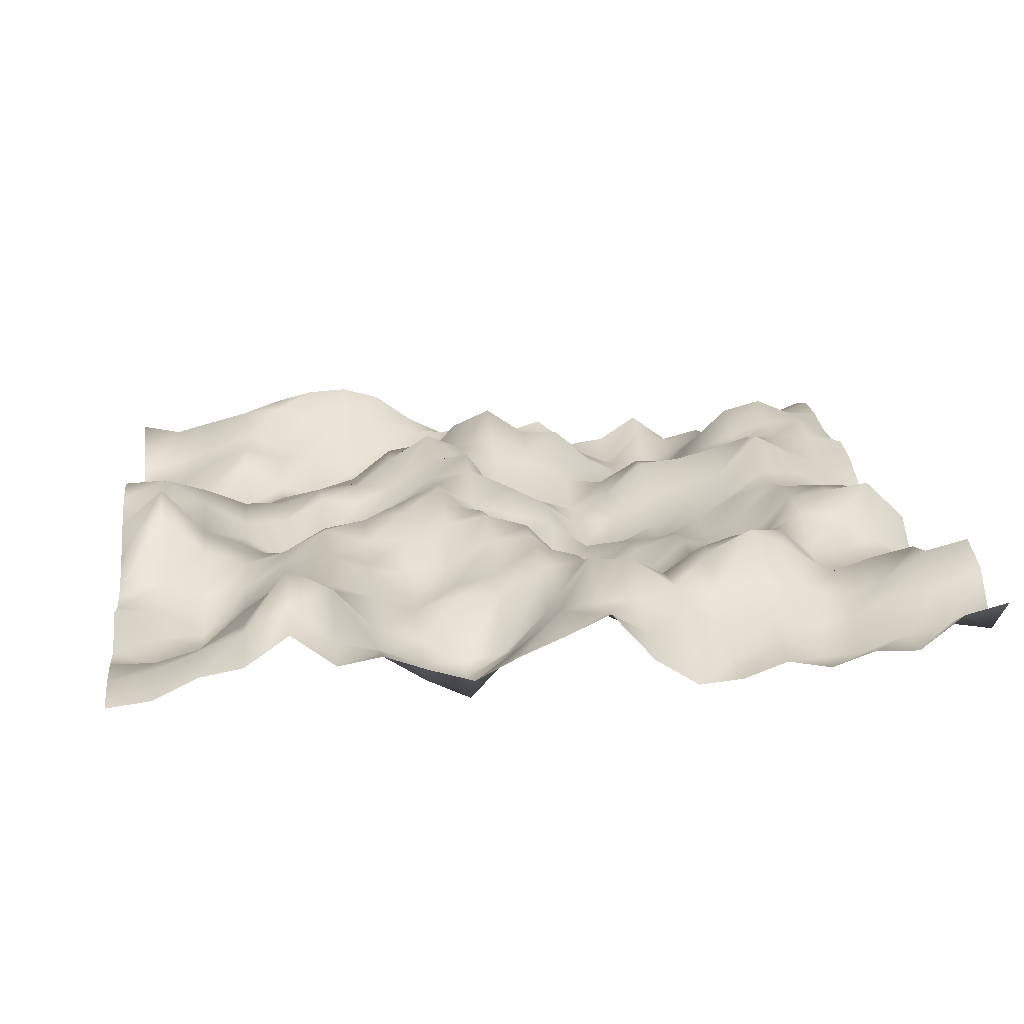
<metadata>
{"format":"obj","ext":"obj","renderer":"f3d","projection":"perspective","resolution":1024,"background":"white","views":[{"elev":17.3,"azim":-6.8,"up":"+Y"}]}
</metadata>
<code>
o TerrainMesh
v -5 -0.341 -5
v -4.5 -0.2496 -5
v -4 -0.1222 -5
v -3.5 0.1591 -5
v -3 0.38 -5
v -2.5 0.504 -5
v -2 0.534 -5
v -1.5 0.3972 -5
v -1 0.03323 -5
v -0.5 -0.2092 -5
v 0 -0.1593 -5
v 0.5 -0.2224 -5
v 1 -0.0643 -5
v 1.5 -0.4539 -5
v 2 -0.3804 -5
v 2.5 -0.05379 -5
v 3 -0.413 -5
v 3.5 -0.2878 -5
v 4 -0.624 -5
v 4.5 -0.376 -5
v 5 0.04466 -5
v -5 0.1656 -4.5
v -4.5 0.06952 -4.5
v -4 0.2023 -4.5
v -3.5 0.3343 -4.5
v -3 0.3793 -4.5
v -2.5 0.2924 -4.5
v -2 0.3936 -4.5
v -1.5 0.1739 -4.5
v -1 -0.03148 -4.5
v -0.5 -0.05084 -4.5
v 0 -0.2488 -4.5
v 0.5 -0.2808 -4.5
v 1 -0.2637 -4.5
v 1.5 -0.3788 -4.5
v 2 -0.6248 -4.5
v 2.5 -0.1589 -4.5
v 3 -0.3162 -4.5
v 3.5 -0.1866 -4.5
v 4 -0.2573 -4.5
v 4.5 -0.1165 -4.5
v 5 0.2382 -4.5
v -5 -0.3652 -4
v -4.5 -0.2643 -4
v -4 -0.08787 -4
v -3.5 0.0987 -4
v -3 -0.03186 -4
v -2.5 -0.009883 -4
v -2 -0.06727 -4
v -1.5 -0.117 -4
v -1 -0.4377 -4
v -0.5 -0.1653 -4
v 0 0.06557 -4
v 0.5 -0.09384 -4
v 1 -0.433 -4
v 1.5 -0.3583 -4
v 2 -0.4977 -4
v 2.5 -0.54 -4
v 3 -0.3251 -4
v 3.5 0.009439 -4
v 4 0.1823 -4
v 4.5 0.2237 -4
v 5 0.3567 -4
v -5 -0.5082 -3.5
v -4.5 -0.4559 -3.5
v -4 -0.148 -3.5
v -3.5 0.0467 -3.5
v -3 -0.1212 -3.5
v -2.5 -0.08562 -3.5
v -2 -0.3514 -3.5
v -1.5 -0.316 -3.5
v -1 -0.2274 -3.5
v -0.5 0.09586 -3.5
v 0 0.34 -3.5
v 0.5 0.152 -3.5
v 1 0.1029 -3.5
v 1.5 -0.2038 -3.5
v 2 -0.4815 -3.5
v 2.5 -0.5865 -3.5
v 3 -0.173 -3.5
v 3.5 0.2714 -3.5
v 4 0.4987 -3.5
v 4.5 0.374 -3.5
v 5 0.3247 -3.5
v -5 -0.3238 -3
v -4.5 -0.4214 -3
v -4 -0.3832 -3
v -3.5 -0.04706 -3
v -3 -0.409 -3
v -2.5 -0.5357 -3
v -2 -0.4759 -3
v -1.5 -0.3013 -3
v -1 -0.1313 -3
v -0.5 0.4359 -3
v 0 0.651 -3
v 0.5 0.313 -3
v 1 0.2924 -3
v 1.5 -0.1607 -3
v 2 -0.5201 -3
v 2.5 -0.4426 -3
v 3 0.07558 -3
v 3.5 0.5405 -3
v 4 0.6743 -3
v 4.5 0.4594 -3
v 5 0.2212 -3
v -5 -0.3701 -2.5
v -4.5 -0.4059 -2.5
v -4 -0.5922 -2.5
v -3.5 -0.5312 -2.5
v -3 -0.4548 -2.5
v -2.5 -0.4344 -2.5
v -2 -0.244 -2.5
v -1.5 -0.08241 -2.5
v -1 -0.1572 -2.5
v -0.5 0.211 -2.5
v 0 0.3839 -2.5
v 0.5 0.1529 -2.5
v 1 -0.09184 -2.5
v 1.5 -0.4757 -2.5
v 2 -0.3801 -2.5
v 2.5 -0.3832 -2.5
v 3 0.09065 -2.5
v 3.5 0.3007 -2.5
v 4 0.4804 -2.5
v 4.5 0.5032 -2.5
v 5 0.1955 -2.5
v -5 -0.4862 -2
v -4.5 -0.3995 -2
v -4 -0.5872 -2
v -3.5 -0.5053 -2
v -3 -0.2635 -2
v -2.5 -0.1659 -2
v -2 -0.02027 -2
v -1.5 0.3681 -2
v -1 0.4544 -2
v -0.5 0.3919 -2
v 0 0.1947 -2
v 0.5 0.1369 -2
v 1 -0.1443 -2
v 1.5 -0.1908 -2
v 2 0.1004 -2
v 2.5 0.0922 -2
v 3 0.1863 -2
v 3.5 0.2034 -2
v 4 0.3839 -2
v 4.5 0.3987 -2
v 5 0.2877 -2
v -5 -0.1588 -1.5
v -4.5 0.08656 -1.5
v -4 -0.1646 -1.5
v -3.5 -0.3169 -1.5
v -3 -0.254 -1.5
v -2.5 -0.169 -1.5
v -2 0.0538 -1.5
v -1.5 0.3944 -1.5
v -1 0.7065 -1.5
v -0.5 0.3253 -1.5
v 0 -0.2141 -1.5
v 0.5 -0.2517 -1.5
v 1 -0.4182 -1.5
v 1.5 -0.2154 -1.5
v 2 0.2127 -1.5
v 2.5 0.2598 -1.5
v 3 0.3929 -1.5
v 3.5 0.5474 -1.5
v 4 0.3703 -1.5
v 4.5 0.1441 -1.5
v 5 0.1674 -1.5
v -5 -0.0292 -1
v -4.5 0.06794 -1
v -4 0.002805 -1
v -3.5 -0.02423 -1
v -3 -0.02944 -1
v -2.5 0.1302 -1
v -2 0.1588 -1
v -1.5 0.1599 -1
v -1 0.4866 -1
v -0.5 0.5654 -1
v 0 -0.1288 -1
v 0.5 -0.1449 -1
v 1 -0.4707 -1
v 1.5 -0.4013 -1
v 2 -0.1419 -1
v 2.5 0.02365 -1
v 3 0.1641 -1
v 3.5 0.6861 -1
v 4 0.4039 -1
v 4.5 0.1365 -1
v 5 -0.06007 -1
v -5 0.3039 -0.5
v -4.5 0.4543 -0.5
v -4 0.3323 -0.5
v -3.5 -0.1335 -0.5
v -3 -0.1432 -0.5
v -2.5 0.1408 -0.5
v -2 0.09719 -0.5
v -1.5 0.09782 -0.5
v -1 0.3949 -0.5
v -0.5 0.4776 -0.5
v 0 0.2455 -0.5
v 0.5 -0.01036 -0.5
v 1 -0.657 -0.5
v 1.5 -0.628 -0.5
v 2 -0.3802 -0.5
v 2.5 -0.04782 -0.5
v 3 -0.02017 -0.5
v 3.5 0.333 -0.5
v 4 0.2845 -0.5
v 4.5 0.009839 -0.5
v 5 -0.2112 -0.5
v -5 0.6035 0
v -4.5 0.6297 0
v -4 0.3012 0
v -3.5 -0.2019 0
v -3 -0.4976 0
v -2.5 -0.3072 0
v -2 -0.2513 0
v -1.5 0.09496 0
v -1 0.462 0
v -0.5 0.1464 0
v 0 0 0
v 0.5 -0.1315 0
v 1 -0.4732 0
v 1.5 -0.419 0
v 2 -0.3885 0
v 2.5 -0.1494 0
v 3 0.1484 0
v 3.5 0.3113 0
v 4 0.1692 0
v 4.5 -0.08239 0
v 5 -0.1849 0
v -5 0.5659 0.5
v -4.5 0.5115 0.5
v -4 0.086 0.5
v -3.5 -0.1207 0.5
v -3 -0.3704 0.5
v -2.5 -0.1649 0.5
v -2 -0.02707 0.5
v -1.5 0.374 0.5
v -1 0.5657 0.5
v -0.5 0.0898 0.5
v 0 -0.2316 0.5
v 0.5 -0.4776 0.5
v 1 -0.4753 0.5
v 1.5 -0.2837 0.5
v 2 -0.2008 0.5
v 2.5 -0.2439 0.5
v 3 0.07639 0.5
v 3.5 0.4192 0.5
v 4 0.4215 0.5
v 4.5 0.3869 0.5
v 5 0.03785 0.5
v -5 0.3594 1
v -4.5 0.7925 1
v -4 0.1961 1
v -3.5 -0.05304 1
v -3 -0.08712 1
v -2.5 0.2196 1
v -2 0.3115 1
v -1.5 0.3992 1
v -1 0.4881 1
v -0.5 0.3804 1
v 0 -0.02421 1
v 0.5 -0.5882 1
v 1 -0.4866 1
v 1.5 -0.2127 1
v 2 -0.03465 1
v 2.5 -0.1561 1
v 3 -0.06024 1
v 3.5 0.4315 1
v 4 0.4988 1
v 4.5 0.5754 1
v 5 0.1014 1
v -5 0.0747 1.5
v -4.5 0.615 1.5
v -4 0.1469 1.5
v -3.5 -0.04114 1.5
v -3 0.1023 1.5
v -2.5 0.3569 1.5
v -2 0.1767 1.5
v -1.5 0.2058 1.5
v -1 0.3767 1.5
v -0.5 0.4731 1.5
v 0 0.3283 1.5
v 0.5 -0.1811 1.5
v 1 -0.6585 1.5
v 1.5 -0.3944 1.5
v 2 0.03326 1.5
v 2.5 -0.1378 1.5
v 3 0.01793 1.5
v 3.5 0.3663 1.5
v 4 0.2959 1.5
v 4.5 -0.001377 1.5
v 5 -0.3274 1.5
v -5 -0.1491 2
v -4.5 -0.08769 2
v -4 -0.2401 2
v -3.5 -0.1743 2
v -3 0.1312 2
v -2.5 0.193 2
v -2 0.06728 2
v -1.5 -0.05847 2
v -1 0.01468 2
v -0.5 0.2998 2
v 0 0.3581 2
v 0.5 -0.1041 2
v 1 -0.5532 2
v 1.5 -0.4371 2
v 2 0.02027 2
v 2.5 0.2468 2
v 3 0.3002 2
v 3.5 0.02752 2
v 4 0.02703 2
v 4.5 -0.003668 2
v 5 -0.2552 2
v -5 -0.1874 2.5
v -4.5 -0.2775 2.5
v -4 -0.5823 2.5
v -3.5 -0.2417 2.5
v -3 0.1598 2.5
v -2.5 0.3813 2.5
v -2 0.116 2.5
v -1.5 -0.2842 2.5
v -1 -0.09722 2.5
v -0.5 0.03222 2.5
v 0 0.3797 2.5
v 0.5 0.247 2.5
v 1 -0.416 2.5
v 1.5 -0.0612 2.5
v 2 0.284 2.5
v 2.5 0.4344 2.5
v 3 0.4718 2.5
v 3.5 -0.02175 2.5
v 4 -0.08145 2.5
v 4.5 -0.1349 2.5
v 5 -0.1352 2.5
v -5 -0.07272 3
v -4.5 -0.4085 3
v -4 -0.5474 3
v -3.5 -0.09557 3
v -3 0.04305 3
v -2.5 0.1572 3
v -2 -0.005201 3
v -1.5 -0.1954 3
v -1 -0.04206 3
v -0.5 -0.03729 3
v 0 0.2478 3
v 0.5 0.3568 3
v 1 0.06684 3
v 1.5 0.1213 3
v 2 0.398 3
v 2.5 0.6469 3
v 3 0.409 3
v 3.5 0.08051 3
v 4 0.2482 3
v 4.5 0.3653 3
v 5 0.1759 3
v -5 -0.3802 3.5
v -4.5 -0.571 3.5
v -4 -0.4176 3.5
v -3.5 0.07202 3.5
v -3 0.4258 3.5
v -2.5 0.2674 3.5
v -2 -0.2292 3.5
v -1.5 -0.367 3.5
v -1 -0.6645 3.5
v -0.5 -0.5836 3.5
v 0 -0.0777 3.5
v 0.5 0.5431 3.5
v 1 0.498 3.5
v 1.5 0.1618 3.5
v 2 0.05558 3.5
v 2.5 0.1872 3.5
v 3 0.0988 3.5
v 3.5 -0.0467 3.5
v 4 0.1298 3.5
v 4.5 0.477 3.5
v 5 0.6025 3.5
v -5 -0.3266 4
v -4.5 -0.3289 4
v -4 -0.1907 4
v -3.5 0.07872 4
v -3 0.7152 4
v -2.5 0.4579 4
v -2 -0.2878 4
v -1.5 -0.4956 4
v -1 -0.6811 4
v -0.5 -0.3938 4
v 0 -0.04654 4
v 0.5 0.1807 4
v 1 0.1977 4
v 1.5 -0.0322 4
v 2 -0.149 4
v 2.5 0.04443 4
v 3 -0.2363 4
v 3.5 -0.1128 4
v 4 0.08787 4
v 4.5 0.1841 4
v 5 0.4195 4
v -5 -0.3282 4.5
v -4.5 -0.2277 4.5
v -4 -0.02349 4.5
v -3.5 0.1741 4.5
v -3 0.4576 4.5
v -2.5 0.00742 4.5
v -2 -0.116 4.5
v -1.5 -0.4813 4.5
v -1 -0.7172 4.5
v -0.5 -0.1772 4.5
v 0 0.2698 4.5
v 0.5 0.2118 4.5
v 1 -0.03635 4.5
v 1.5 -0.2032 4.5
v 2 -0.3926 4.5
v 2.5 -0.1494 4.5
v 3 -0.4179 4.5
v 3.5 -0.3791 4.5
v 4 -0.1819 4.5
v 4.5 -0.06952 4.5
v 5 -0.1503 4.5
v -5 -0.4431 5
v -4.5 -0.3794 5
v -4 -0.1373 5
v -3.5 -0.04588 5
v -3 0.304 5
v -2.5 -0.07487 5
v -2 0.01557 5
v -1.5 -0.1628 5
v -1 -0.3139 5
v -0.5 -0.05189 5
v 0 0.1627 5
v 0.5 0.3951 5
v 1 -0.1629 5
v 1.5 -0.4779 5
v 2 -0.4303 5
v 2.5 -0.2485 5
v 3 -0.3417 5
v 3.5 -0.1677 5
v 4 -0.1856 5
v 4.5 0.2131 5
v 5 0.341 5
f 1 2 22
f 2 23 22
f 2 3 23
f 3 24 23
f 3 4 24
f 4 25 24
f 4 5 25
f 5 26 25
f 5 6 26
f 6 27 26
f 6 7 27
f 7 28 27
f 7 8 28
f 8 29 28
f 8 9 29
f 9 30 29
f 9 10 30
f 10 31 30
f 10 11 31
f 11 32 31
f 11 12 32
f 12 33 32
f 12 13 33
f 13 34 33
f 13 14 34
f 14 35 34
f 14 15 35
f 15 36 35
f 15 16 36
f 16 37 36
f 16 17 37
f 17 38 37
f 17 18 38
f 18 39 38
f 18 19 39
f 19 40 39
f 19 20 40
f 20 41 40
f 20 21 41
f 21 42 41
f 22 23 43
f 23 44 43
f 23 24 44
f 24 45 44
f 24 25 45
f 25 46 45
f 25 26 46
f 26 47 46
f 26 27 47
f 27 48 47
f 27 28 48
f 28 49 48
f 28 29 49
f 29 50 49
f 29 30 50
f 30 51 50
f 30 31 51
f 31 52 51
f 31 32 52
f 32 53 52
f 32 33 53
f 33 54 53
f 33 34 54
f 34 55 54
f 34 35 55
f 35 56 55
f 35 36 56
f 36 57 56
f 36 37 57
f 37 58 57
f 37 38 58
f 38 59 58
f 38 39 59
f 39 60 59
f 39 40 60
f 40 61 60
f 40 41 61
f 41 62 61
f 41 42 62
f 42 63 62
f 43 44 64
f 44 65 64
f 44 45 65
f 45 66 65
f 45 46 66
f 46 67 66
f 46 47 67
f 47 68 67
f 47 48 68
f 48 69 68
f 48 49 69
f 49 70 69
f 49 50 70
f 50 71 70
f 50 51 71
f 51 72 71
f 51 52 72
f 52 73 72
f 52 53 73
f 53 74 73
f 53 54 74
f 54 75 74
f 54 55 75
f 55 76 75
f 55 56 76
f 56 77 76
f 56 57 77
f 57 78 77
f 57 58 78
f 58 79 78
f 58 59 79
f 59 80 79
f 59 60 80
f 60 81 80
f 60 61 81
f 61 82 81
f 61 62 82
f 62 83 82
f 62 63 83
f 63 84 83
f 64 65 85
f 65 86 85
f 65 66 86
f 66 87 86
f 66 67 87
f 67 88 87
f 67 68 88
f 68 89 88
f 68 69 89
f 69 90 89
f 69 70 90
f 70 91 90
f 70 71 91
f 71 92 91
f 71 72 92
f 72 93 92
f 72 73 93
f 73 94 93
f 73 74 94
f 74 95 94
f 74 75 95
f 75 96 95
f 75 76 96
f 76 97 96
f 76 77 97
f 77 98 97
f 77 78 98
f 78 99 98
f 78 79 99
f 79 100 99
f 79 80 100
f 80 101 100
f 80 81 101
f 81 102 101
f 81 82 102
f 82 103 102
f 82 83 103
f 83 104 103
f 83 84 104
f 84 105 104
f 85 86 106
f 86 107 106
f 86 87 107
f 87 108 107
f 87 88 108
f 88 109 108
f 88 89 109
f 89 110 109
f 89 90 110
f 90 111 110
f 90 91 111
f 91 112 111
f 91 92 112
f 92 113 112
f 92 93 113
f 93 114 113
f 93 94 114
f 94 115 114
f 94 95 115
f 95 116 115
f 95 96 116
f 96 117 116
f 96 97 117
f 97 118 117
f 97 98 118
f 98 119 118
f 98 99 119
f 99 120 119
f 99 100 120
f 100 121 120
f 100 101 121
f 101 122 121
f 101 102 122
f 102 123 122
f 102 103 123
f 103 124 123
f 103 104 124
f 104 125 124
f 104 105 125
f 105 126 125
f 106 107 127
f 107 128 127
f 107 108 128
f 108 129 128
f 108 109 129
f 109 130 129
f 109 110 130
f 110 131 130
f 110 111 131
f 111 132 131
f 111 112 132
f 112 133 132
f 112 113 133
f 113 134 133
f 113 114 134
f 114 135 134
f 114 115 135
f 115 136 135
f 115 116 136
f 116 137 136
f 116 117 137
f 117 138 137
f 117 118 138
f 118 139 138
f 118 119 139
f 119 140 139
f 119 120 140
f 120 141 140
f 120 121 141
f 121 142 141
f 121 122 142
f 122 143 142
f 122 123 143
f 123 144 143
f 123 124 144
f 124 145 144
f 124 125 145
f 125 146 145
f 125 126 146
f 126 147 146
f 127 128 148
f 128 149 148
f 128 129 149
f 129 150 149
f 129 130 150
f 130 151 150
f 130 131 151
f 131 152 151
f 131 132 152
f 132 153 152
f 132 133 153
f 133 154 153
f 133 134 154
f 134 155 154
f 134 135 155
f 135 156 155
f 135 136 156
f 136 157 156
f 136 137 157
f 137 158 157
f 137 138 158
f 138 159 158
f 138 139 159
f 139 160 159
f 139 140 160
f 140 161 160
f 140 141 161
f 141 162 161
f 141 142 162
f 142 163 162
f 142 143 163
f 143 164 163
f 143 144 164
f 144 165 164
f 144 145 165
f 145 166 165
f 145 146 166
f 146 167 166
f 146 147 167
f 147 168 167
f 148 149 169
f 149 170 169
f 149 150 170
f 150 171 170
f 150 151 171
f 151 172 171
f 151 152 172
f 152 173 172
f 152 153 173
f 153 174 173
f 153 154 174
f 154 175 174
f 154 155 175
f 155 176 175
f 155 156 176
f 156 177 176
f 156 157 177
f 157 178 177
f 157 158 178
f 158 179 178
f 158 159 179
f 159 180 179
f 159 160 180
f 160 181 180
f 160 161 181
f 161 182 181
f 161 162 182
f 162 183 182
f 162 163 183
f 163 184 183
f 163 164 184
f 164 185 184
f 164 165 185
f 165 186 185
f 165 166 186
f 166 187 186
f 166 167 187
f 167 188 187
f 167 168 188
f 168 189 188
f 169 170 190
f 170 191 190
f 170 171 191
f 171 192 191
f 171 172 192
f 172 193 192
f 172 173 193
f 173 194 193
f 173 174 194
f 174 195 194
f 174 175 195
f 175 196 195
f 175 176 196
f 176 197 196
f 176 177 197
f 177 198 197
f 177 178 198
f 178 199 198
f 178 179 199
f 179 200 199
f 179 180 200
f 180 201 200
f 180 181 201
f 181 202 201
f 181 182 202
f 182 203 202
f 182 183 203
f 183 204 203
f 183 184 204
f 184 205 204
f 184 185 205
f 185 206 205
f 185 186 206
f 186 207 206
f 186 187 207
f 187 208 207
f 187 188 208
f 188 209 208
f 188 189 209
f 189 210 209
f 190 191 211
f 191 212 211
f 191 192 212
f 192 213 212
f 192 193 213
f 193 214 213
f 193 194 214
f 194 215 214
f 194 195 215
f 195 216 215
f 195 196 216
f 196 217 216
f 196 197 217
f 197 218 217
f 197 198 218
f 198 219 218
f 198 199 219
f 199 220 219
f 199 200 220
f 200 221 220
f 200 201 221
f 201 222 221
f 201 202 222
f 202 223 222
f 202 203 223
f 203 224 223
f 203 204 224
f 204 225 224
f 204 205 225
f 205 226 225
f 205 206 226
f 206 227 226
f 206 207 227
f 207 228 227
f 207 208 228
f 208 229 228
f 208 209 229
f 209 230 229
f 209 210 230
f 210 231 230
f 211 212 232
f 212 233 232
f 212 213 233
f 213 234 233
f 213 214 234
f 214 235 234
f 214 215 235
f 215 236 235
f 215 216 236
f 216 237 236
f 216 217 237
f 217 238 237
f 217 218 238
f 218 239 238
f 218 219 239
f 219 240 239
f 219 220 240
f 220 241 240
f 220 221 241
f 221 242 241
f 221 222 242
f 222 243 242
f 222 223 243
f 223 244 243
f 223 224 244
f 224 245 244
f 224 225 245
f 225 246 245
f 225 226 246
f 226 247 246
f 226 227 247
f 227 248 247
f 227 228 248
f 228 249 248
f 228 229 249
f 229 250 249
f 229 230 250
f 230 251 250
f 230 231 251
f 231 252 251
f 232 233 253
f 233 254 253
f 233 234 254
f 234 255 254
f 234 235 255
f 235 256 255
f 235 236 256
f 236 257 256
f 236 237 257
f 237 258 257
f 237 238 258
f 238 259 258
f 238 239 259
f 239 260 259
f 239 240 260
f 240 261 260
f 240 241 261
f 241 262 261
f 241 242 262
f 242 263 262
f 242 243 263
f 243 264 263
f 243 244 264
f 244 265 264
f 244 245 265
f 245 266 265
f 245 246 266
f 246 267 266
f 246 247 267
f 247 268 267
f 247 248 268
f 248 269 268
f 248 249 269
f 249 270 269
f 249 250 270
f 250 271 270
f 250 251 271
f 251 272 271
f 251 252 272
f 252 273 272
f 253 254 274
f 254 275 274
f 254 255 275
f 255 276 275
f 255 256 276
f 256 277 276
f 256 257 277
f 257 278 277
f 257 258 278
f 258 279 278
f 258 259 279
f 259 280 279
f 259 260 280
f 260 281 280
f 260 261 281
f 261 282 281
f 261 262 282
f 262 283 282
f 262 263 283
f 263 284 283
f 263 264 284
f 264 285 284
f 264 265 285
f 265 286 285
f 265 266 286
f 266 287 286
f 266 267 287
f 267 288 287
f 267 268 288
f 268 289 288
f 268 269 289
f 269 290 289
f 269 270 290
f 270 291 290
f 270 271 291
f 271 292 291
f 271 272 292
f 272 293 292
f 272 273 293
f 273 294 293
f 274 275 295
f 275 296 295
f 275 276 296
f 276 297 296
f 276 277 297
f 277 298 297
f 277 278 298
f 278 299 298
f 278 279 299
f 279 300 299
f 279 280 300
f 280 301 300
f 280 281 301
f 281 302 301
f 281 282 302
f 282 303 302
f 282 283 303
f 283 304 303
f 283 284 304
f 284 305 304
f 284 285 305
f 285 306 305
f 285 286 306
f 286 307 306
f 286 287 307
f 287 308 307
f 287 288 308
f 288 309 308
f 288 289 309
f 289 310 309
f 289 290 310
f 290 311 310
f 290 291 311
f 291 312 311
f 291 292 312
f 292 313 312
f 292 293 313
f 293 314 313
f 293 294 314
f 294 315 314
f 295 296 316
f 296 317 316
f 296 297 317
f 297 318 317
f 297 298 318
f 298 319 318
f 298 299 319
f 299 320 319
f 299 300 320
f 300 321 320
f 300 301 321
f 301 322 321
f 301 302 322
f 302 323 322
f 302 303 323
f 303 324 323
f 303 304 324
f 304 325 324
f 304 305 325
f 305 326 325
f 305 306 326
f 306 327 326
f 306 307 327
f 307 328 327
f 307 308 328
f 308 329 328
f 308 309 329
f 309 330 329
f 309 310 330
f 310 331 330
f 310 311 331
f 311 332 331
f 311 312 332
f 312 333 332
f 312 313 333
f 313 334 333
f 313 314 334
f 314 335 334
f 314 315 335
f 315 336 335
f 316 317 337
f 317 338 337
f 317 318 338
f 318 339 338
f 318 319 339
f 319 340 339
f 319 320 340
f 320 341 340
f 320 321 341
f 321 342 341
f 321 322 342
f 322 343 342
f 322 323 343
f 323 344 343
f 323 324 344
f 324 345 344
f 324 325 345
f 325 346 345
f 325 326 346
f 326 347 346
f 326 327 347
f 327 348 347
f 327 328 348
f 328 349 348
f 328 329 349
f 329 350 349
f 329 330 350
f 330 351 350
f 330 331 351
f 331 352 351
f 331 332 352
f 332 353 352
f 332 333 353
f 333 354 353
f 333 334 354
f 334 355 354
f 334 335 355
f 335 356 355
f 335 336 356
f 336 357 356
f 337 338 358
f 338 359 358
f 338 339 359
f 339 360 359
f 339 340 360
f 340 361 360
f 340 341 361
f 341 362 361
f 341 342 362
f 342 363 362
f 342 343 363
f 343 364 363
f 343 344 364
f 344 365 364
f 344 345 365
f 345 366 365
f 345 346 366
f 346 367 366
f 346 347 367
f 347 368 367
f 347 348 368
f 348 369 368
f 348 349 369
f 349 370 369
f 349 350 370
f 350 371 370
f 350 351 371
f 351 372 371
f 351 352 372
f 352 373 372
f 352 353 373
f 353 374 373
f 353 354 374
f 354 375 374
f 354 355 375
f 355 376 375
f 355 356 376
f 356 377 376
f 356 357 377
f 357 378 377
f 358 359 379
f 359 380 379
f 359 360 380
f 360 381 380
f 360 361 381
f 361 382 381
f 361 362 382
f 362 383 382
f 362 363 383
f 363 384 383
f 363 364 384
f 364 385 384
f 364 365 385
f 365 386 385
f 365 366 386
f 366 387 386
f 366 367 387
f 367 388 387
f 367 368 388
f 368 389 388
f 368 369 389
f 369 390 389
f 369 370 390
f 370 391 390
f 370 371 391
f 371 392 391
f 371 372 392
f 372 393 392
f 372 373 393
f 373 394 393
f 373 374 394
f 374 395 394
f 374 375 395
f 375 396 395
f 375 376 396
f 376 397 396
f 376 377 397
f 377 398 397
f 377 378 398
f 378 399 398
f 379 380 400
f 380 401 400
f 380 381 401
f 381 402 401
f 381 382 402
f 382 403 402
f 382 383 403
f 383 404 403
f 383 384 404
f 384 405 404
f 384 385 405
f 385 406 405
f 385 386 406
f 386 407 406
f 386 387 407
f 387 408 407
f 387 388 408
f 388 409 408
f 388 389 409
f 389 410 409
f 389 390 410
f 390 411 410
f 390 391 411
f 391 412 411
f 391 392 412
f 392 413 412
f 392 393 413
f 393 414 413
f 393 394 414
f 394 415 414
f 394 395 415
f 395 416 415
f 395 396 416
f 396 417 416
f 396 397 417
f 397 418 417
f 397 398 418
f 398 419 418
f 398 399 419
f 399 420 419
f 400 401 421
f 401 422 421
f 401 402 422
f 402 423 422
f 402 403 423
f 403 424 423
f 403 404 424
f 404 425 424
f 404 405 425
f 405 426 425
f 405 406 426
f 406 427 426
f 406 407 427
f 407 428 427
f 407 408 428
f 408 429 428
f 408 409 429
f 409 430 429
f 409 410 430
f 410 431 430
f 410 411 431
f 411 432 431
f 411 412 432
f 412 433 432
f 412 413 433
f 413 434 433
f 413 414 434
f 414 435 434
f 414 415 435
f 415 436 435
f 415 416 436
f 416 437 436
f 416 417 437
f 417 438 437
f 417 418 438
f 418 439 438
f 418 419 439
f 419 440 439
f 419 420 440
f 420 441 440

</code>
